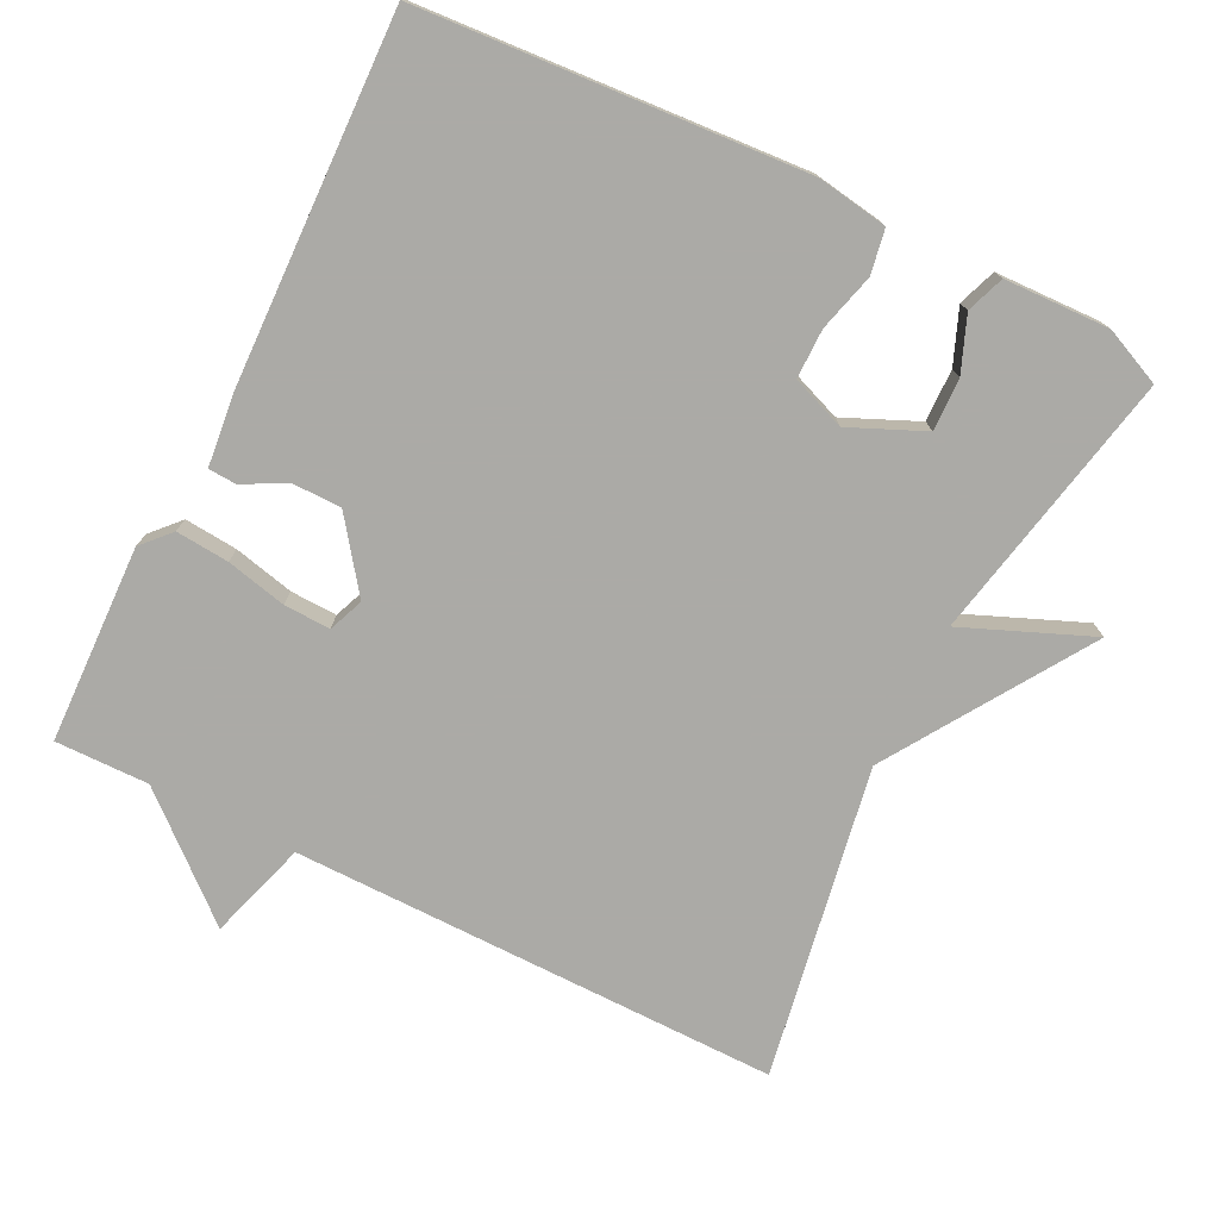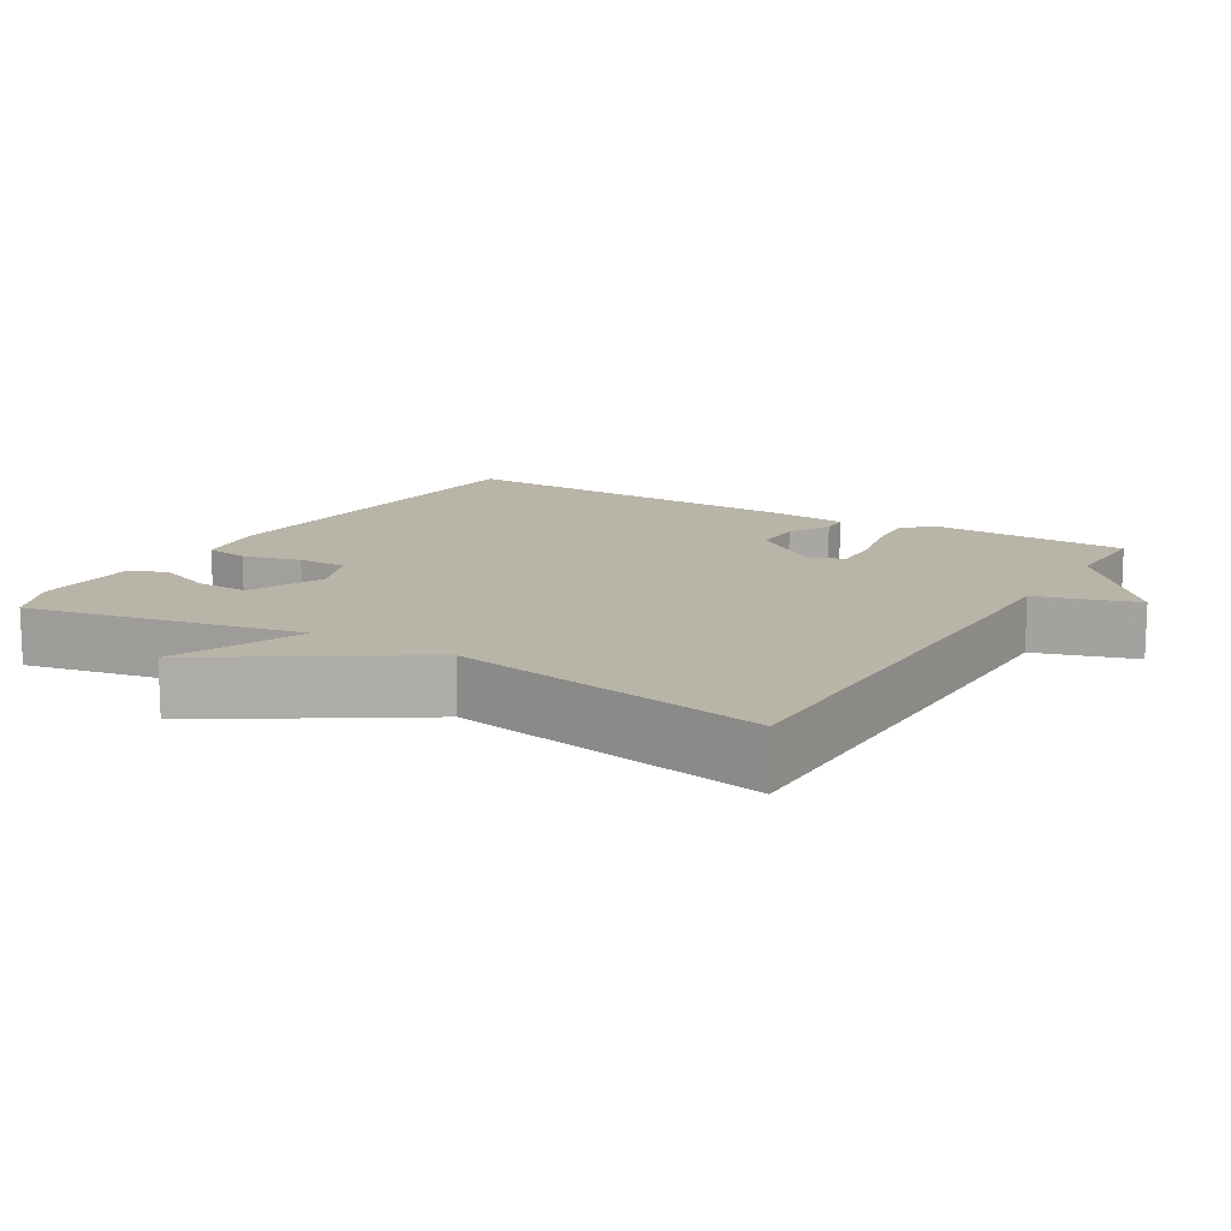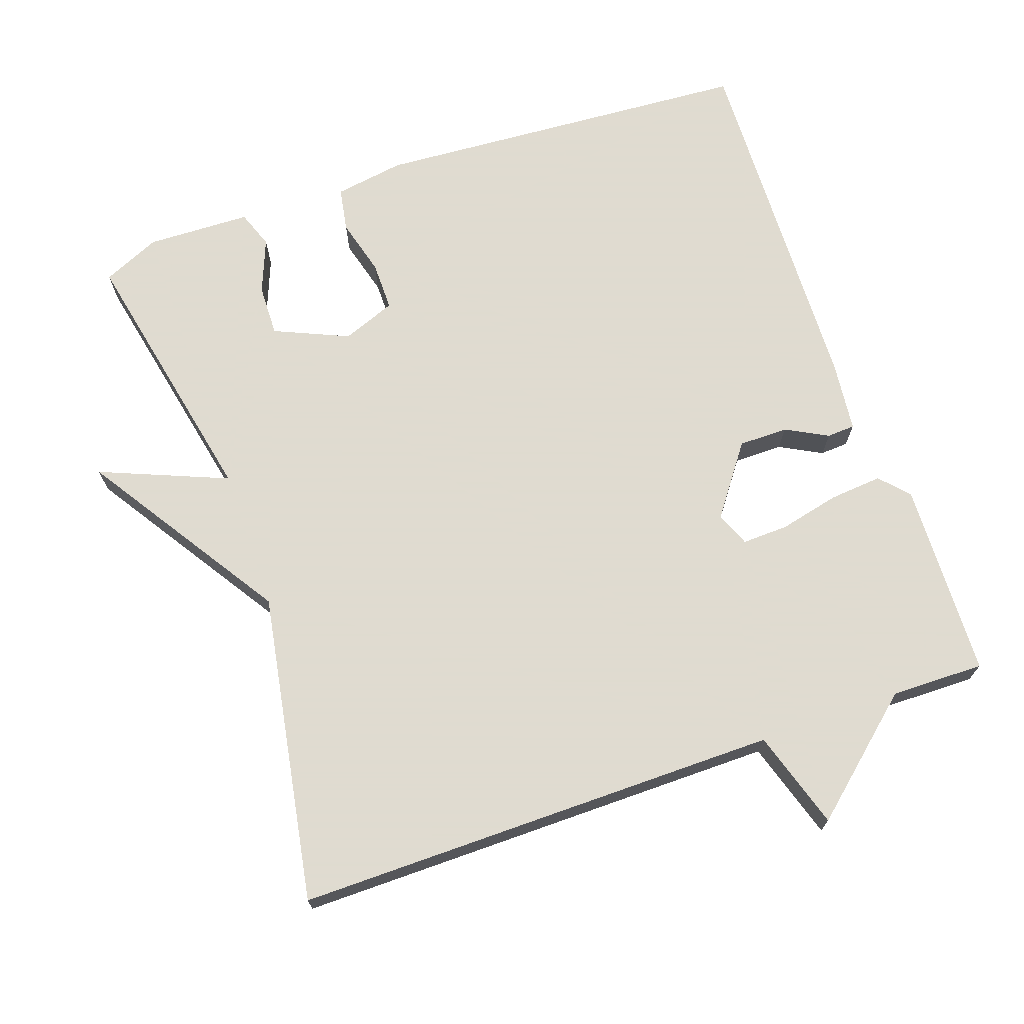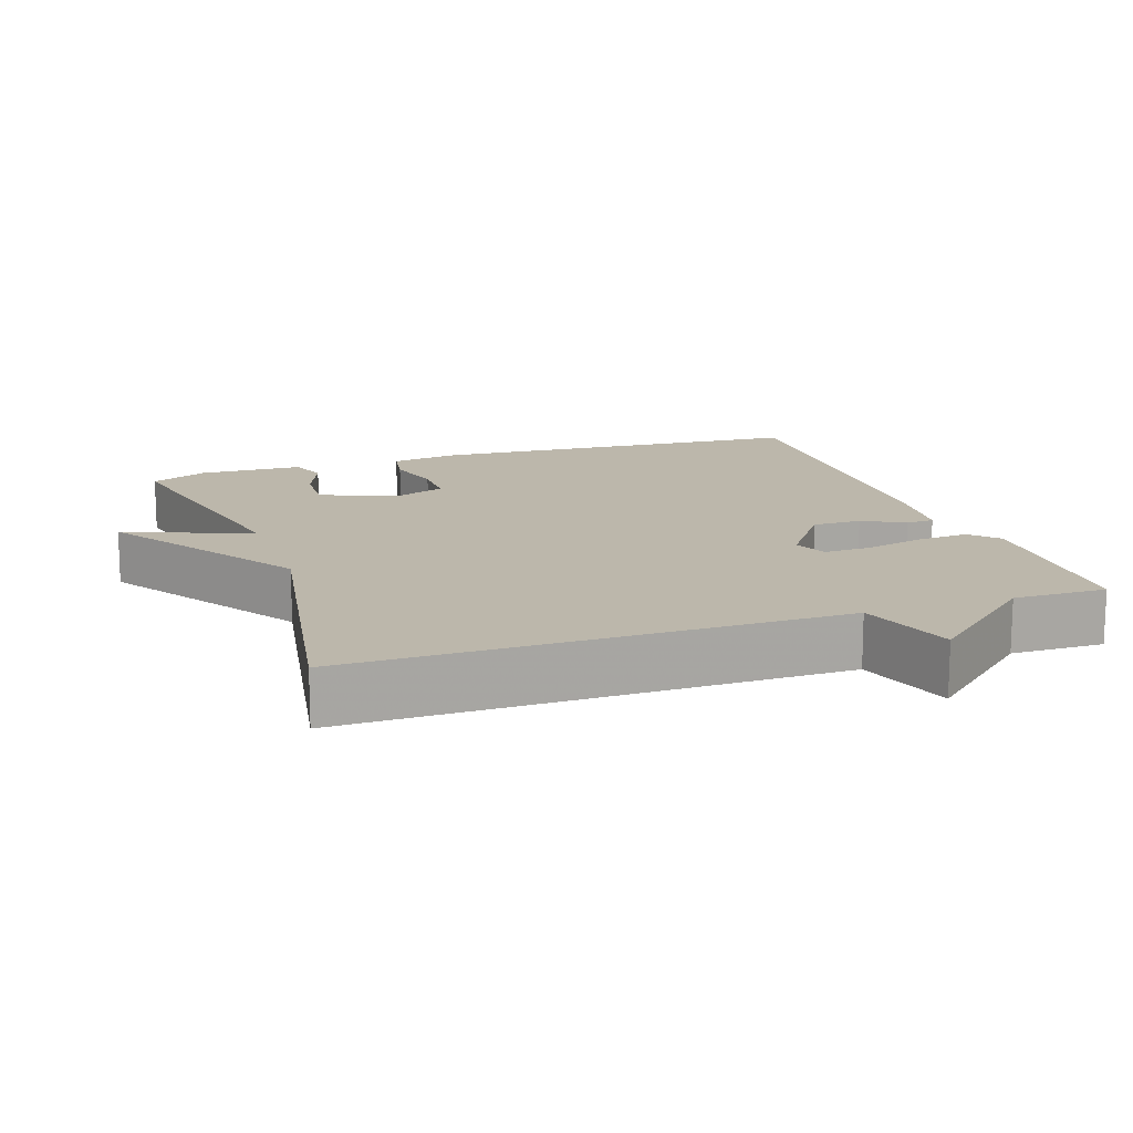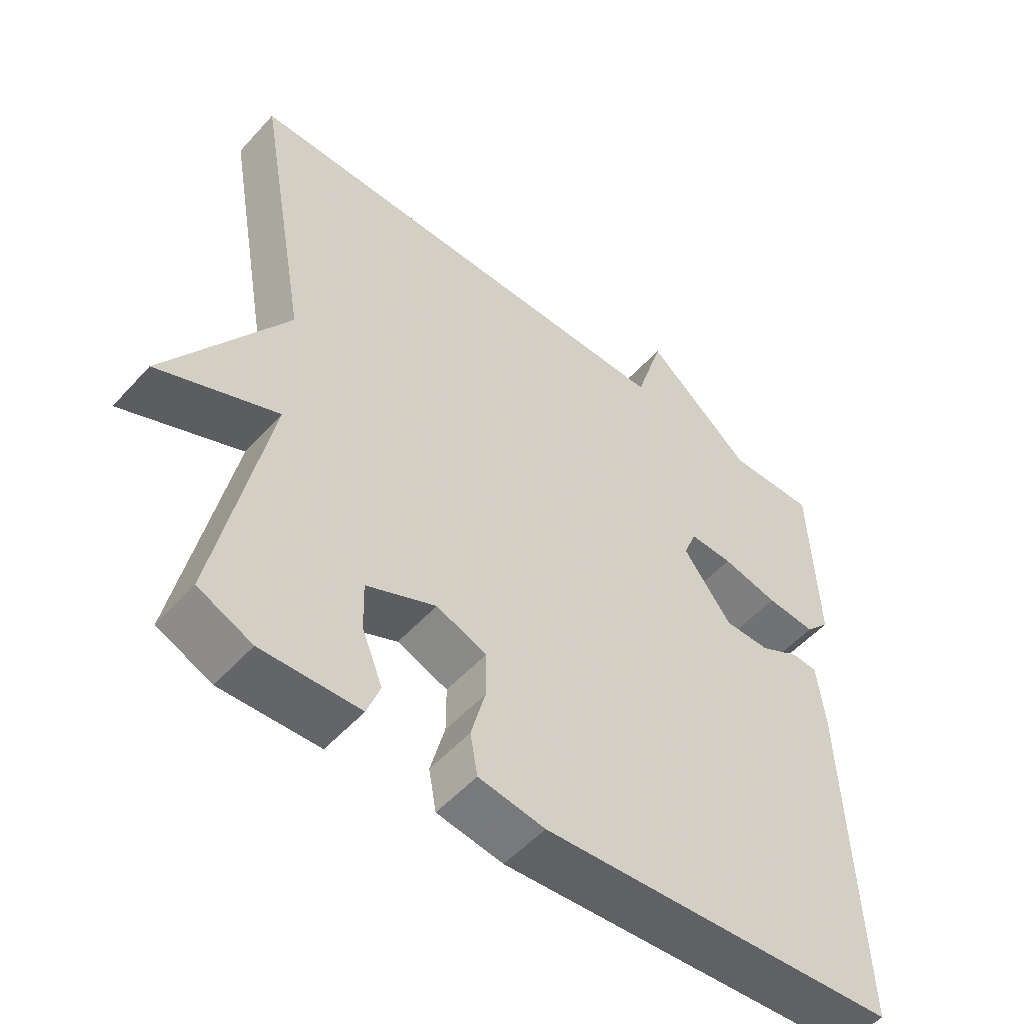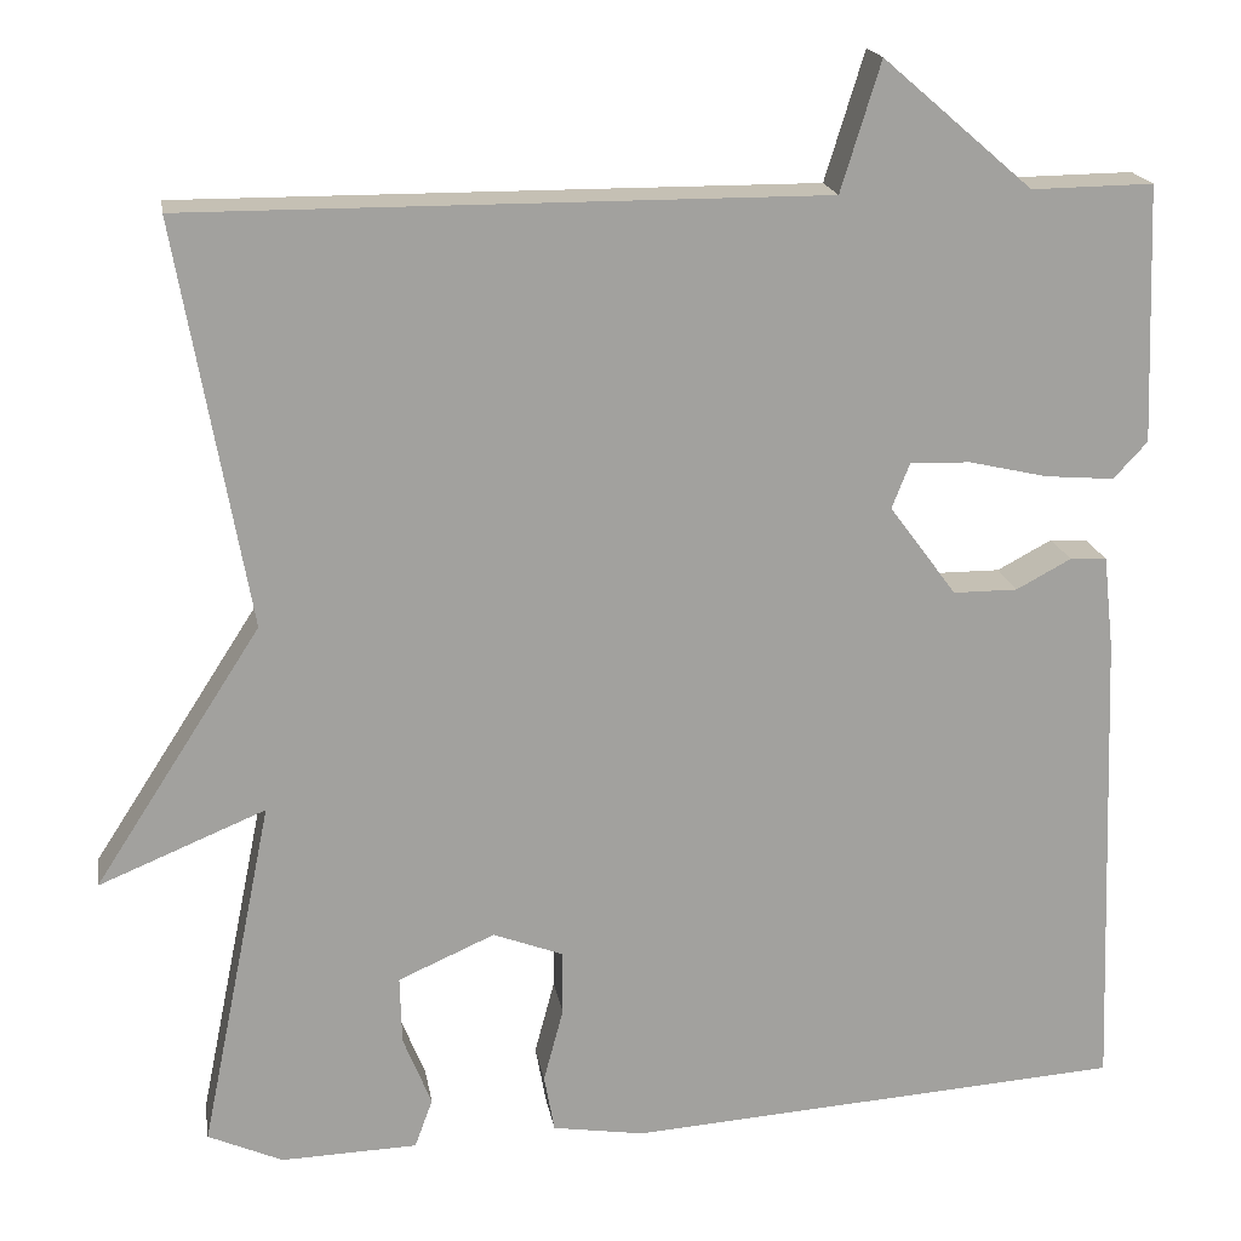
<metadata>
{"format":"obj","ext":"obj","renderer":"f3d","projection":"perspective","resolution":1024,"background":"white","views":[{"elev":-75.9,"azim":153.4,"up":"+Y"},{"elev":13.3,"azim":-59.0,"up":"+Y"},{"elev":70.2,"azim":-19.4,"up":"+Y"},{"elev":14.5,"azim":-19.2,"up":"+Y"},{"elev":-52.8,"azim":-40.8,"up":"+Z"},{"elev":18.4,"azim":-9.3,"up":"+Z"}]}
</metadata>
<code>
v -0.5 0.07 0.5
v 0.171 0.07 0.498
v 0.213 0.07 0.634
v 0.371 0.07 0.498
v 0.5 0.07 0.5
v 0.51 0.07 0.228
v 0.474 0.07 0.189
v 0.401 0.07 0.195
v 0.318 0.07 0.214
v 0.254 0.07 0.216
v 0.235 0.07 0.168
v 0.306 0.07 0.072
v 0.374 0.07 0.072
v 0.432 0.07 0.103
v 0.471 0.07 0.101
v 0.482 0.07 0.002
v 0.5 0.07 -0.5
v -0.027 0.07 -0.537
v -0.124 0.07 -0.522
v -0.135 0.07 -0.461
v -0.114 0.07 -0.382
v -0.114 0.07 -0.314
v -0.188 0.07 -0.286
v -0.29 0.07 -0.331
v -0.288 0.07 -0.403
v -0.258 0.07 -0.478
v -0.277 0.07 -0.53
v -0.421 0.07 -0.535
v -0.5 0.07 -0.5
v -0.424 0.07 -0.127
v -0.6 0.07 -0.2
v -0.424 0.07 0.073
v -0.5 0 0.5
v 0.171 0 0.498
v 0.213 0 0.634
v 0.371 0 0.498
v 0.5 0 0.5
v 0.51 0 0.228
v 0.474 0 0.189
v 0.401 0 0.195
v 0.318 0 0.214
v 0.254 0 0.216
v 0.235 0 0.168
v 0.306 0 0.072
v 0.374 0 0.072
v 0.432 0 0.103
v 0.471 0 0.101
v 0.482 0 0.002
v 0.5 0 -0.5
v -0.027 0 -0.537
v -0.124 0 -0.522
v -0.135 0 -0.461
v -0.114 0 -0.382
v -0.114 0 -0.314
v -0.188 0 -0.286
v -0.29 0 -0.331
v -0.288 0 -0.403
v -0.258 0 -0.478
v -0.277 0 -0.53
v -0.421 0 -0.535
v -0.5 0 -0.5
v -0.424 0 -0.127
v -0.6 0 -0.2
v -0.424 0 0.073
f 30 31 32
f 28 29 30
f 27 28 30
f 26 27 30
f 25 26 30
f 24 25 30 32
f 32 1 2
f 24 32 2
f 23 24 2
f 19 20 21
f 18 19 21
f 17 18 21
f 16 17 21
f 15 16 21
f 14 15 21
f 13 14 21
f 12 13 21 22
f 11 12 22 23
f 7 8 9
f 6 7 9
f 5 6 9
f 4 5 9
f 4 9 10
f 3 4 10
f 2 3 10
f 2 10 11 23
f 64 63 62
f 62 61 60
f 62 60 59
f 62 59 58
f 62 58 57
f 64 62 57 56
f 34 33 64
f 34 64 56
f 34 56 55
f 53 52 51
f 53 51 50
f 53 50 49
f 53 49 48
f 53 48 47
f 53 47 46
f 53 46 45
f 54 53 45 44
f 55 54 44 43
f 41 40 39
f 41 39 38
f 41 38 37
f 41 37 36
f 42 41 36
f 42 36 35
f 42 35 34
f 55 43 42 34
f 1 33 34 2
f 2 34 35 3
f 3 35 36 4
f 4 36 37 5
f 5 37 38 6
f 6 38 39 7
f 7 39 40 8
f 8 40 41 9
f 9 41 42 10
f 10 42 43 11
f 11 43 44 12
f 12 44 45 13
f 13 45 46 14
f 14 46 47 15
f 15 47 48 16
f 16 48 49 17
f 17 49 50 18
f 18 50 51 19
f 19 51 52 20
f 20 52 53 21
f 21 53 54 22
f 22 54 55 23
f 23 55 56 24
f 24 56 57 25
f 25 57 58 26
f 26 58 59 27
f 27 59 60 28
f 28 60 61 29
f 29 61 62 30
f 30 62 63 31
f 31 63 64 32
f 32 64 33 1

</code>
